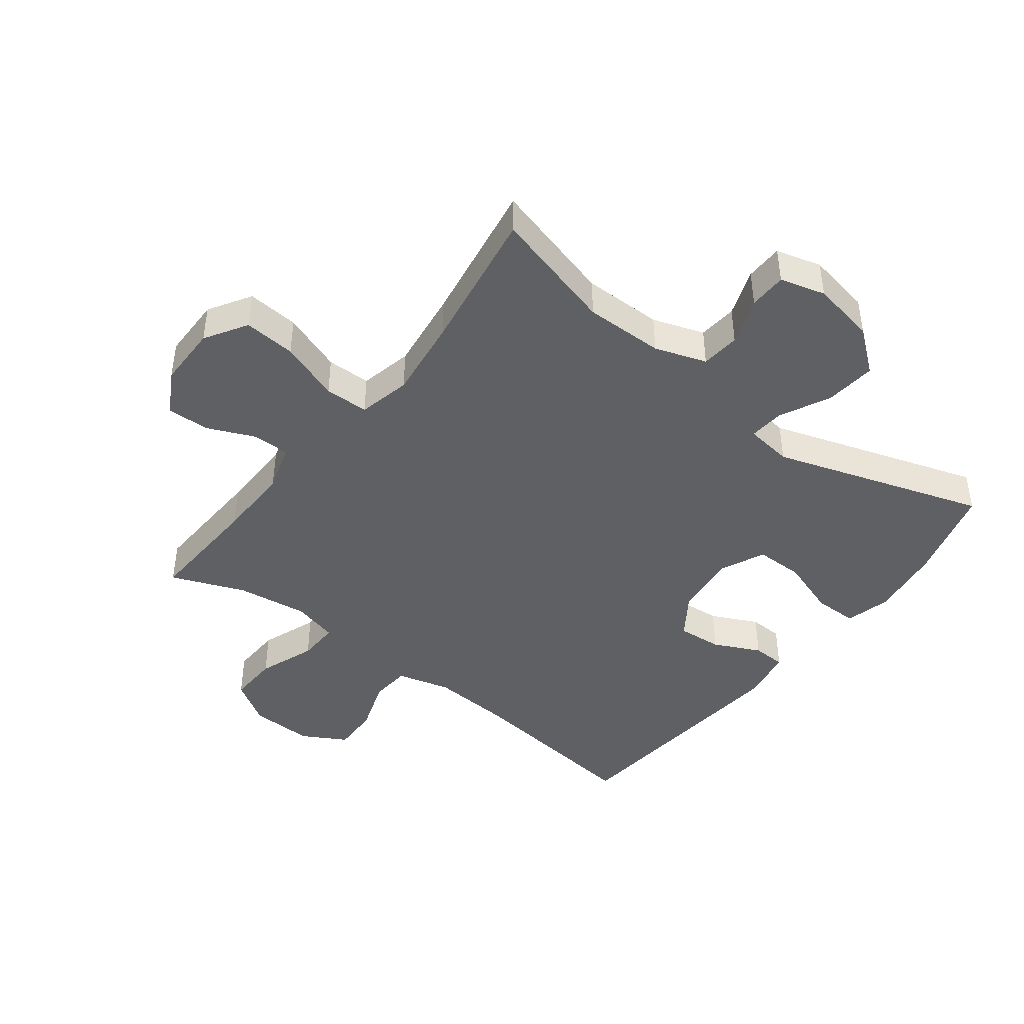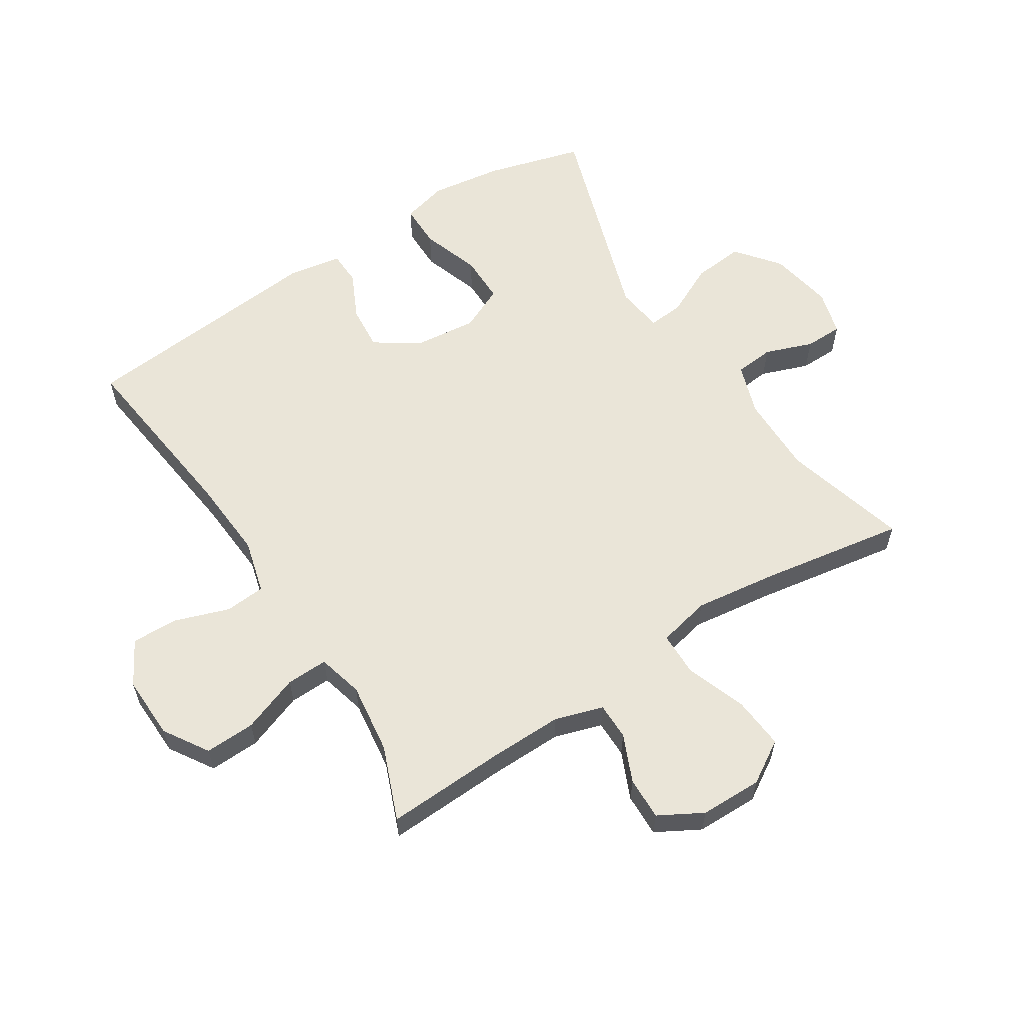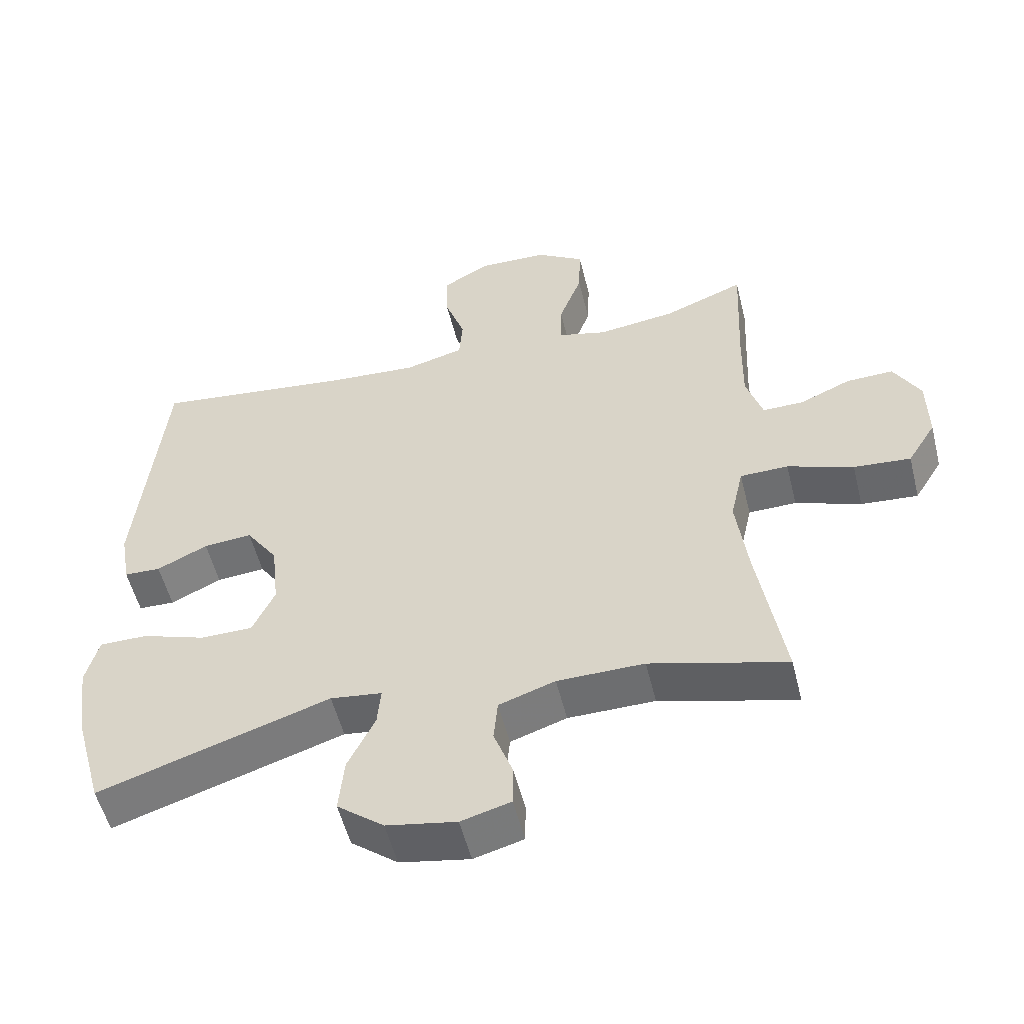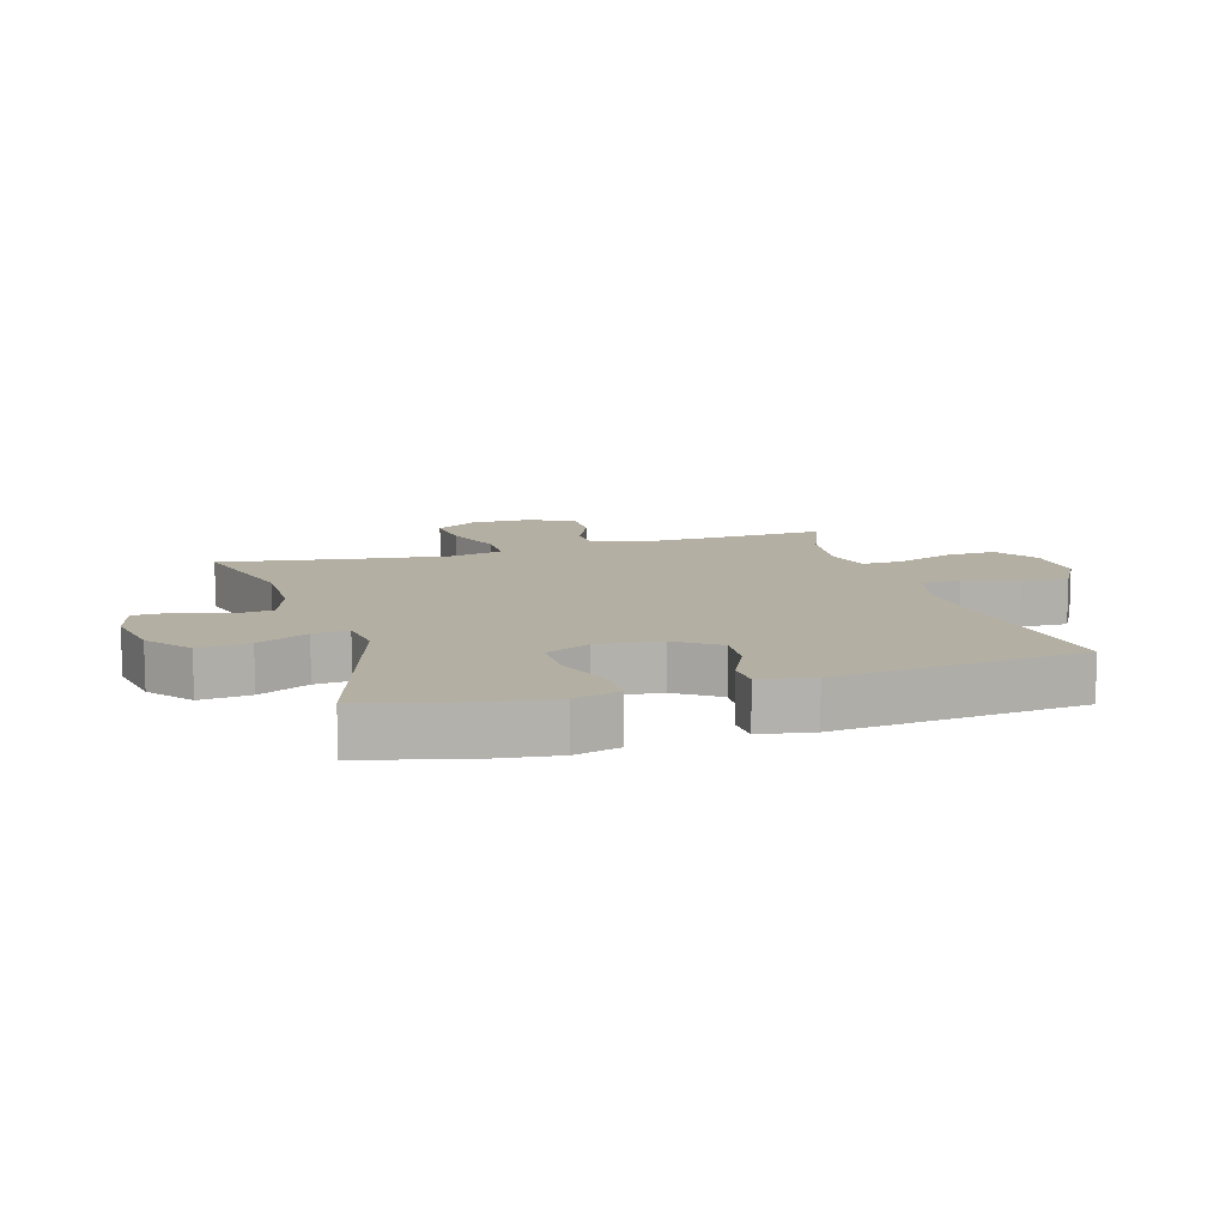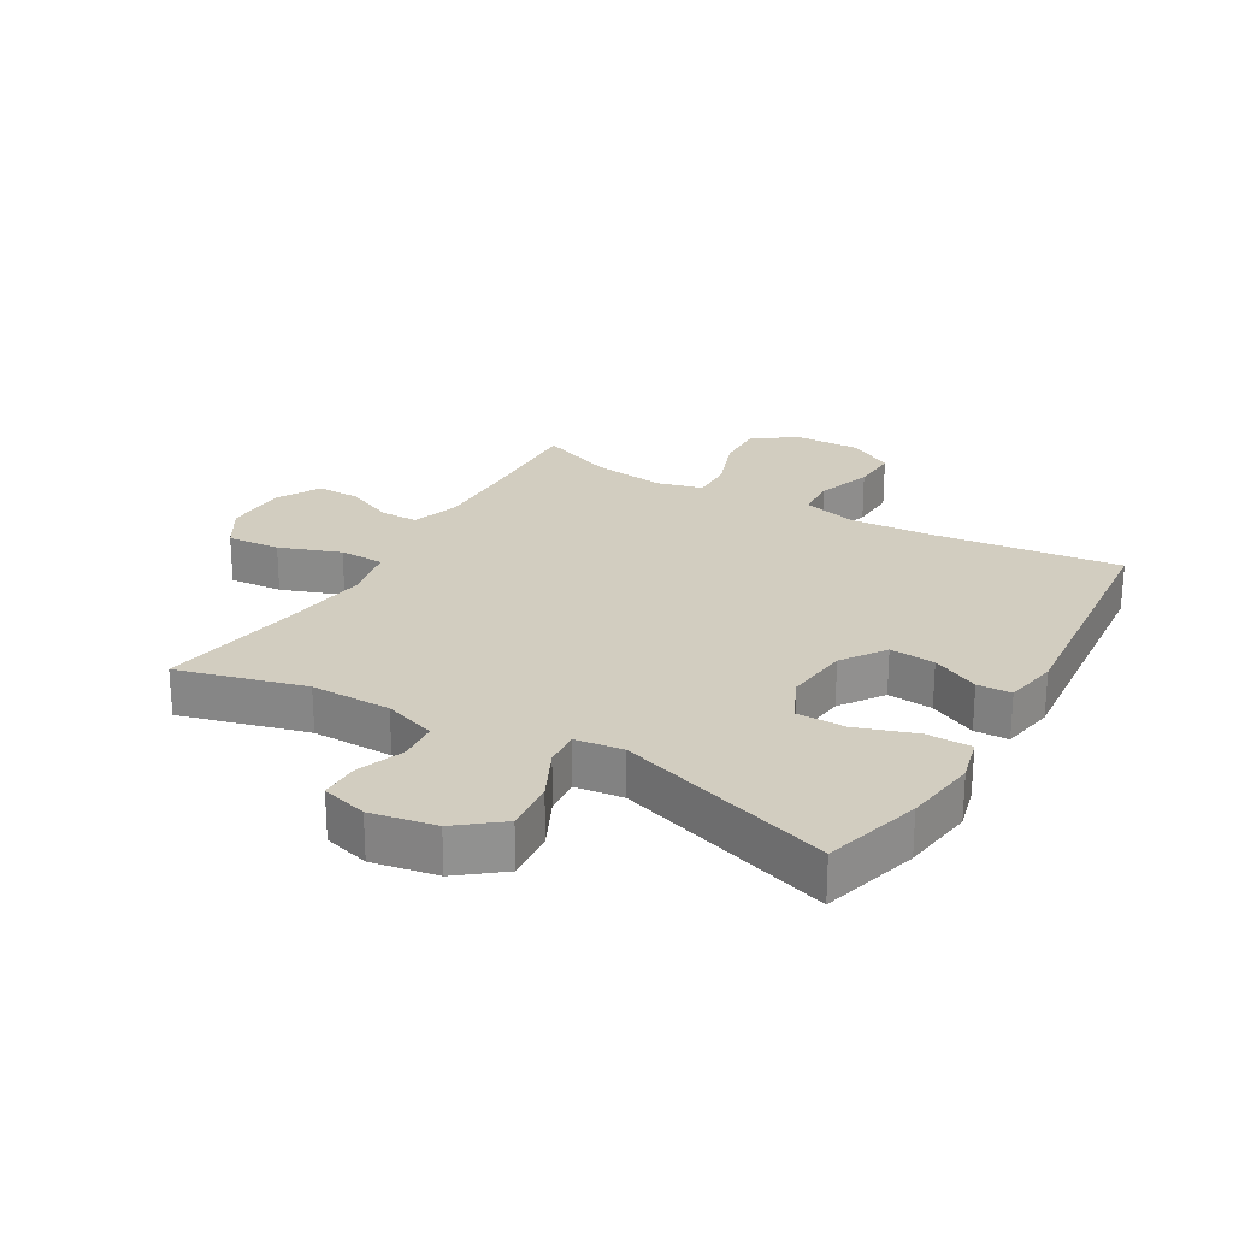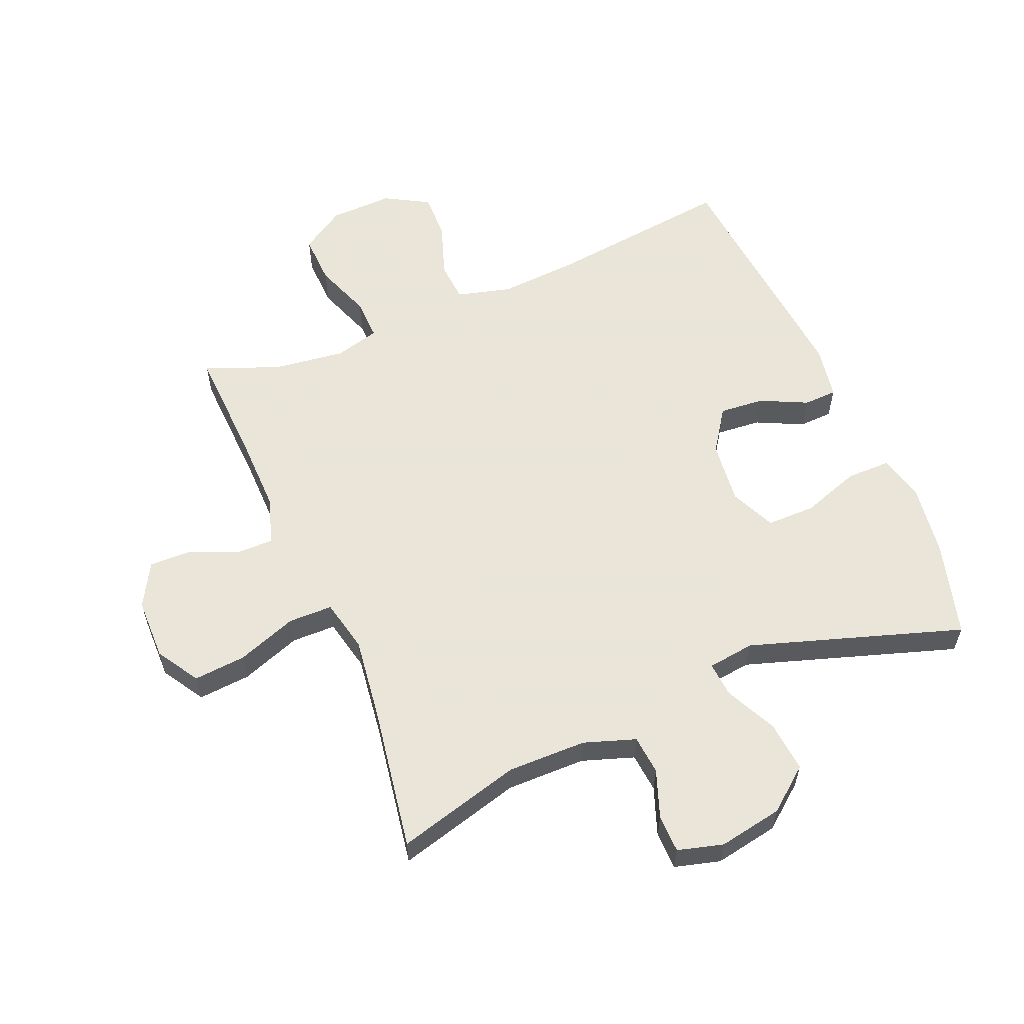
<metadata>
{"format":"obj","ext":"obj","renderer":"f3d","projection":"perspective","resolution":1024,"background":"white","views":[{"elev":-43.6,"azim":142.5,"up":"+Y"},{"elev":59.3,"azim":57.4,"up":"+Y"},{"elev":-54.0,"azim":13.9,"up":"+Z"},{"elev":11.2,"azim":-106.9,"up":"+Y"},{"elev":24.5,"azim":-149.6,"up":"+Y"},{"elev":58.6,"azim":157.3,"up":"+Y"}]}
</metadata>
<code>
v -0.5 0.07 0.5
v -0.203 0.07 0.464
v -0.072 0.07 0.455
v 0.015 0.07 0.478
v 0.02 0.07 0.543
v -0.01 0.07 0.63
v -0.012 0.07 0.705
v 0.059 0.07 0.745
v 0.161 0.07 0.742
v 0.232 0.07 0.697
v 0.229 0.07 0.616
v 0.195 0.07 0.524
v 0.193 0.07 0.457
v 0.266 0.07 0.438
v 0.381 0.07 0.453
v 0.5 0.07 0.5
v 0.491 0.07 0.309
v 0.489 0.07 0.189
v 0.513 0.07 0.112
v 0.573 0.07 0.112
v 0.649 0.07 0.145
v 0.718 0.07 0.147
v 0.757 0.07 0.077
v 0.758 0.07 -0.023
v 0.716 0.07 -0.091
v 0.632 0.07 -0.084
v 0.535 0.07 -0.049
v 0.464 0.07 -0.05
v 0.445 0.07 -0.135
v 0.462 0.07 -0.266
v 0.5 0.07 -0.5
v 0.299 0.07 -0.445
v 0.171 0.07 -0.446
v 0.088 0.07 -0.474
v 0.082 0.07 -0.537
v 0.11 0.07 -0.614
v 0.109 0.07 -0.675
v 0.036 0.07 -0.695
v -0.067 0.07 -0.676
v -0.136 0.07 -0.621
v -0.128 0.07 -0.539
v -0.088 0.07 -0.457
v -0.083 0.07 -0.4
v -0.159 0.07 -0.39
v -0.5 0.07 -0.5
v -0.543 0.07 -0.345
v -0.559 0.07 -0.229
v -0.54 0.07 -0.156
v -0.469 0.07 -0.156
v -0.375 0.07 -0.188
v -0.297 0.07 -0.188
v -0.264 0.07 -0.116
v -0.275 0.07 -0.014
v -0.322 0.07 0.055
v -0.394 0.07 0.049
v -0.469 0.07 0.013
v -0.523 0.07 0.015
v -0.538 0.07 0.101
v -0.5 0 0.5
v -0.203 0 0.464
v -0.072 0 0.455
v 0.015 0 0.478
v 0.02 0 0.543
v -0.01 0 0.63
v -0.012 0 0.705
v 0.059 0 0.745
v 0.161 0 0.742
v 0.232 0 0.697
v 0.229 0 0.616
v 0.195 0 0.524
v 0.193 0 0.457
v 0.266 0 0.438
v 0.381 0 0.453
v 0.5 0 0.5
v 0.491 0 0.309
v 0.489 0 0.189
v 0.513 0 0.112
v 0.573 0 0.112
v 0.649 0 0.145
v 0.718 0 0.147
v 0.757 0 0.077
v 0.758 0 -0.023
v 0.716 0 -0.091
v 0.632 0 -0.084
v 0.535 0 -0.049
v 0.464 0 -0.05
v 0.445 0 -0.135
v 0.462 0 -0.266
v 0.5 0 -0.5
v 0.299 0 -0.445
v 0.171 0 -0.446
v 0.088 0 -0.474
v 0.082 0 -0.537
v 0.11 0 -0.614
v 0.109 0 -0.675
v 0.036 0 -0.695
v -0.067 0 -0.676
v -0.136 0 -0.621
v -0.128 0 -0.539
v -0.088 0 -0.457
v -0.083 0 -0.4
v -0.159 0 -0.39
v -0.5 0 -0.5
v -0.543 0 -0.345
v -0.559 0 -0.229
v -0.54 0 -0.156
v -0.469 0 -0.156
v -0.375 0 -0.188
v -0.297 0 -0.188
v -0.264 0 -0.116
v -0.275 0 -0.014
v -0.322 0 0.055
v -0.394 0 0.049
v -0.469 0 0.013
v -0.523 0 0.015
v -0.538 0 0.101
f 55 56 57 58
f 54 55 58 1
f 53 54 1 2
f 52 53 2 3
f 47 48 49 50
f 47 50 51
f 44 45 46 47
f 43 44 47 51
f 39 40 41 42
f 39 42 43
f 38 39 43
f 35 36 37 38
f 34 35 38 43
f 33 34 43 51
f 30 31 32
f 29 30 32 33
f 28 29 33 51
f 24 25 26 27
f 24 27 28
f 23 24 28
f 20 21 22 23
f 19 20 23 28
f 18 19 28 51
f 15 16 17
f 14 15 17 18
f 13 14 18 51
f 9 10 11 12
f 5 6 7 8
f 4 5 8 9
f 52 3 4
f 12 13 51 52
f 4 9 12 52
f 116 115 114 113
f 59 116 113 112
f 60 59 112 111
f 61 60 111 110
f 108 107 106 105
f 109 108 105
f 105 104 103 102
f 109 105 102 101
f 100 99 98 97
f 101 100 97
f 101 97 96
f 96 95 94 93
f 101 96 93 92
f 109 101 92 91
f 90 89 88
f 91 90 88 87
f 109 91 87 86
f 85 84 83 82
f 86 85 82
f 86 82 81
f 81 80 79 78
f 86 81 78 77
f 109 86 77 76
f 75 74 73
f 76 75 73 72
f 109 76 72 71
f 70 69 68 67
f 66 65 64 63
f 67 66 63 62
f 62 61 110
f 110 109 71 70
f 110 70 67 62
f 1 59 60 2
f 2 60 61 3
f 3 61 62 4
f 4 62 63 5
f 5 63 64 6
f 6 64 65 7
f 7 65 66 8
f 8 66 67 9
f 9 67 68 10
f 10 68 69 11
f 11 69 70 12
f 12 70 71 13
f 13 71 72 14
f 14 72 73 15
f 15 73 74 16
f 16 74 75 17
f 17 75 76 18
f 18 76 77 19
f 19 77 78 20
f 20 78 79 21
f 21 79 80 22
f 22 80 81 23
f 23 81 82 24
f 24 82 83 25
f 25 83 84 26
f 26 84 85 27
f 27 85 86 28
f 28 86 87 29
f 29 87 88 30
f 30 88 89 31
f 31 89 90 32
f 32 90 91 33
f 33 91 92 34
f 34 92 93 35
f 35 93 94 36
f 36 94 95 37
f 37 95 96 38
f 38 96 97 39
f 39 97 98 40
f 40 98 99 41
f 41 99 100 42
f 42 100 101 43
f 43 101 102 44
f 44 102 103 45
f 45 103 104 46
f 46 104 105 47
f 47 105 106 48
f 48 106 107 49
f 49 107 108 50
f 50 108 109 51
f 51 109 110 52
f 52 110 111 53
f 53 111 112 54
f 54 112 113 55
f 55 113 114 56
f 56 114 115 57
f 57 115 116 58
f 58 116 59 1

</code>
